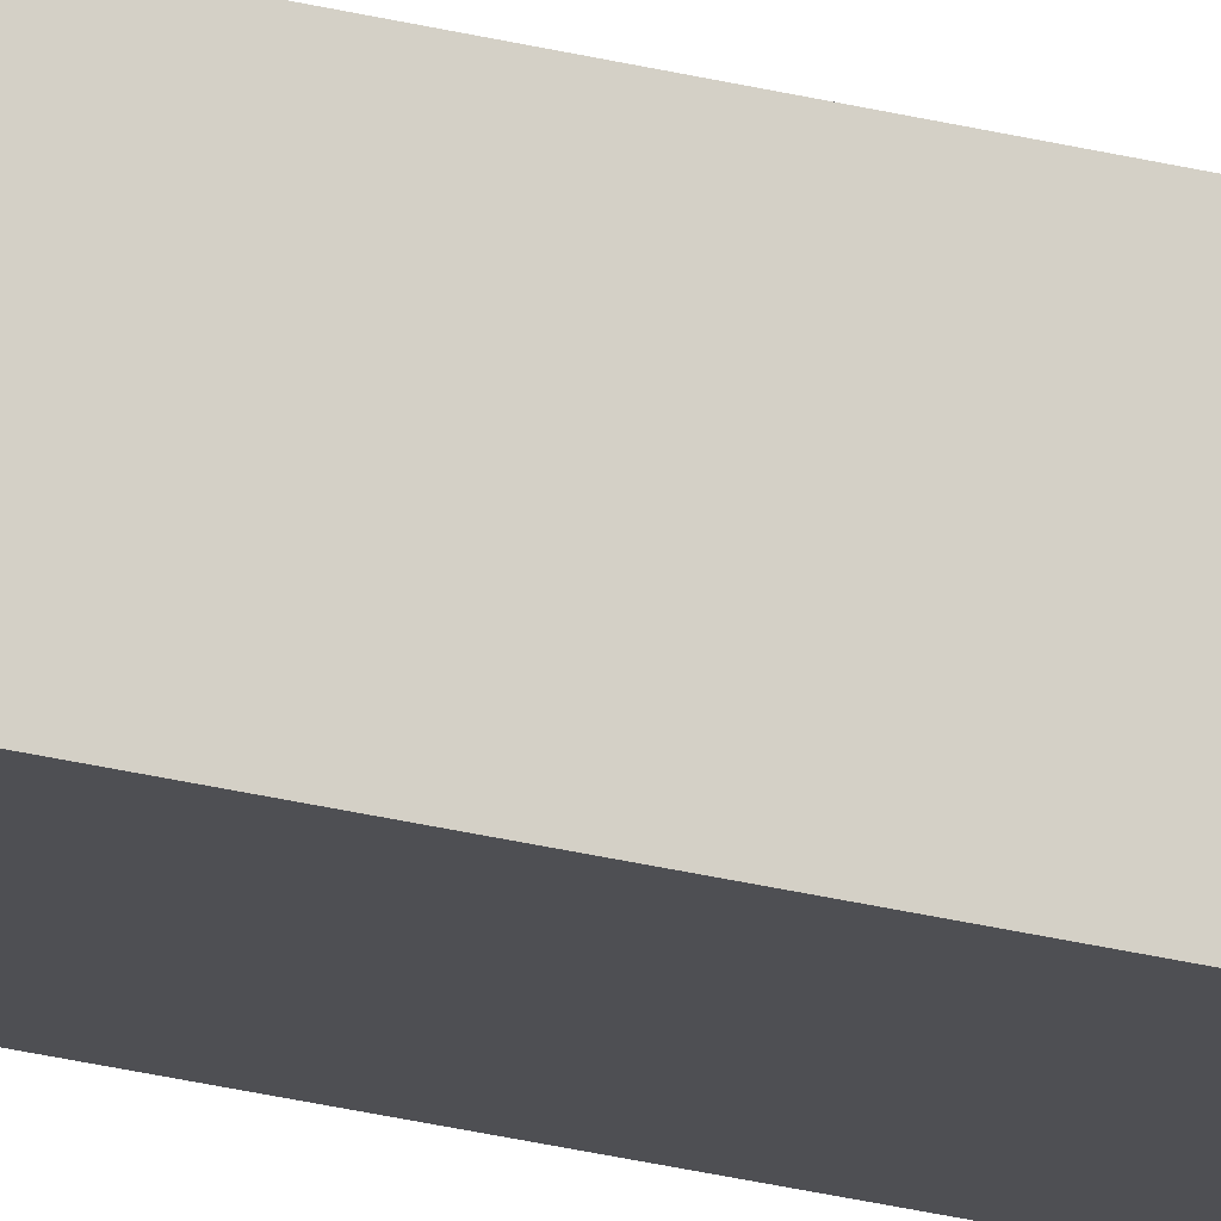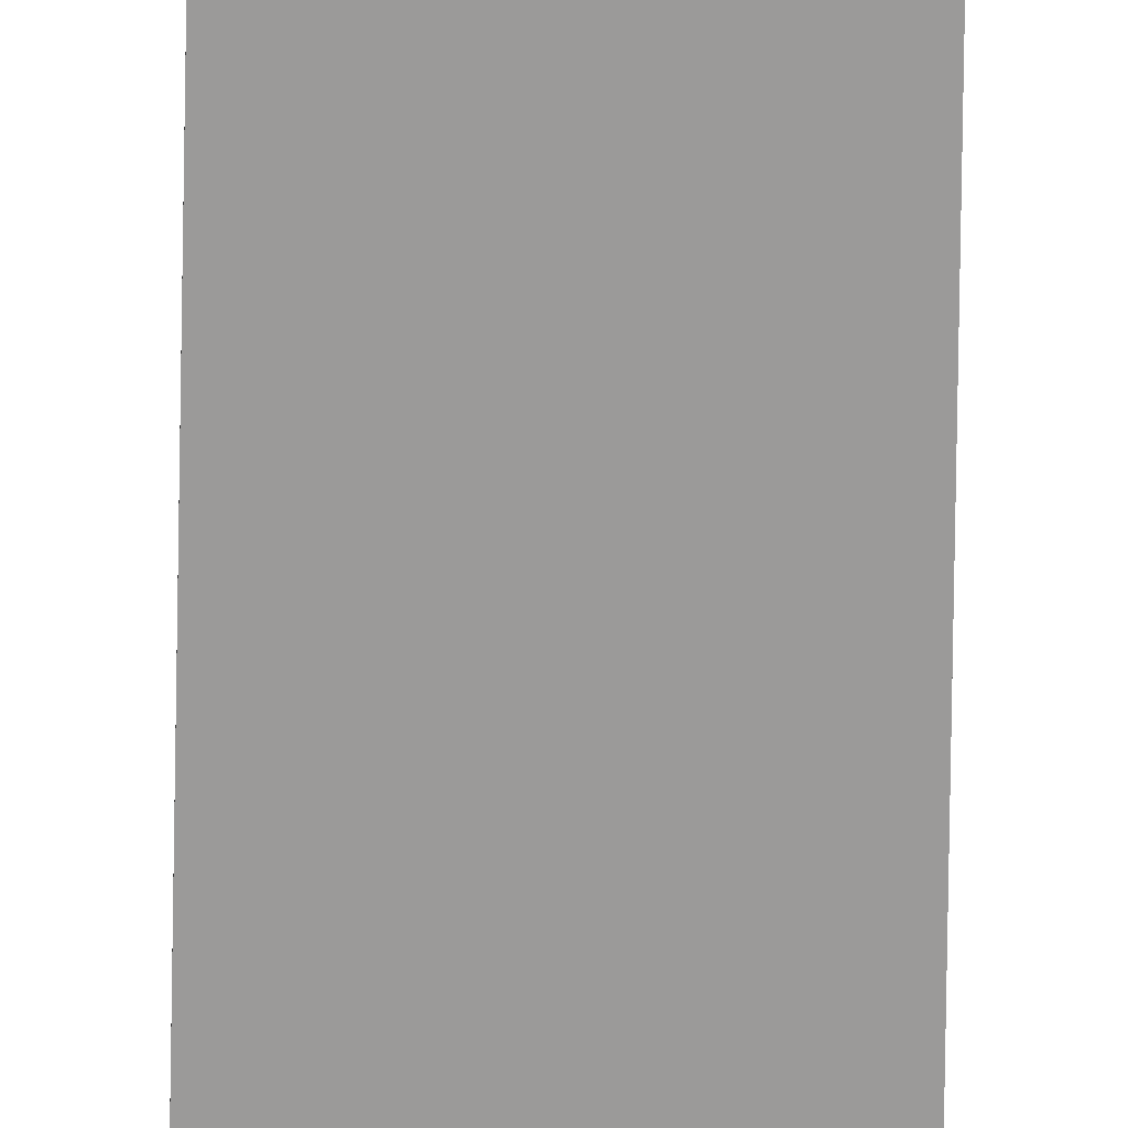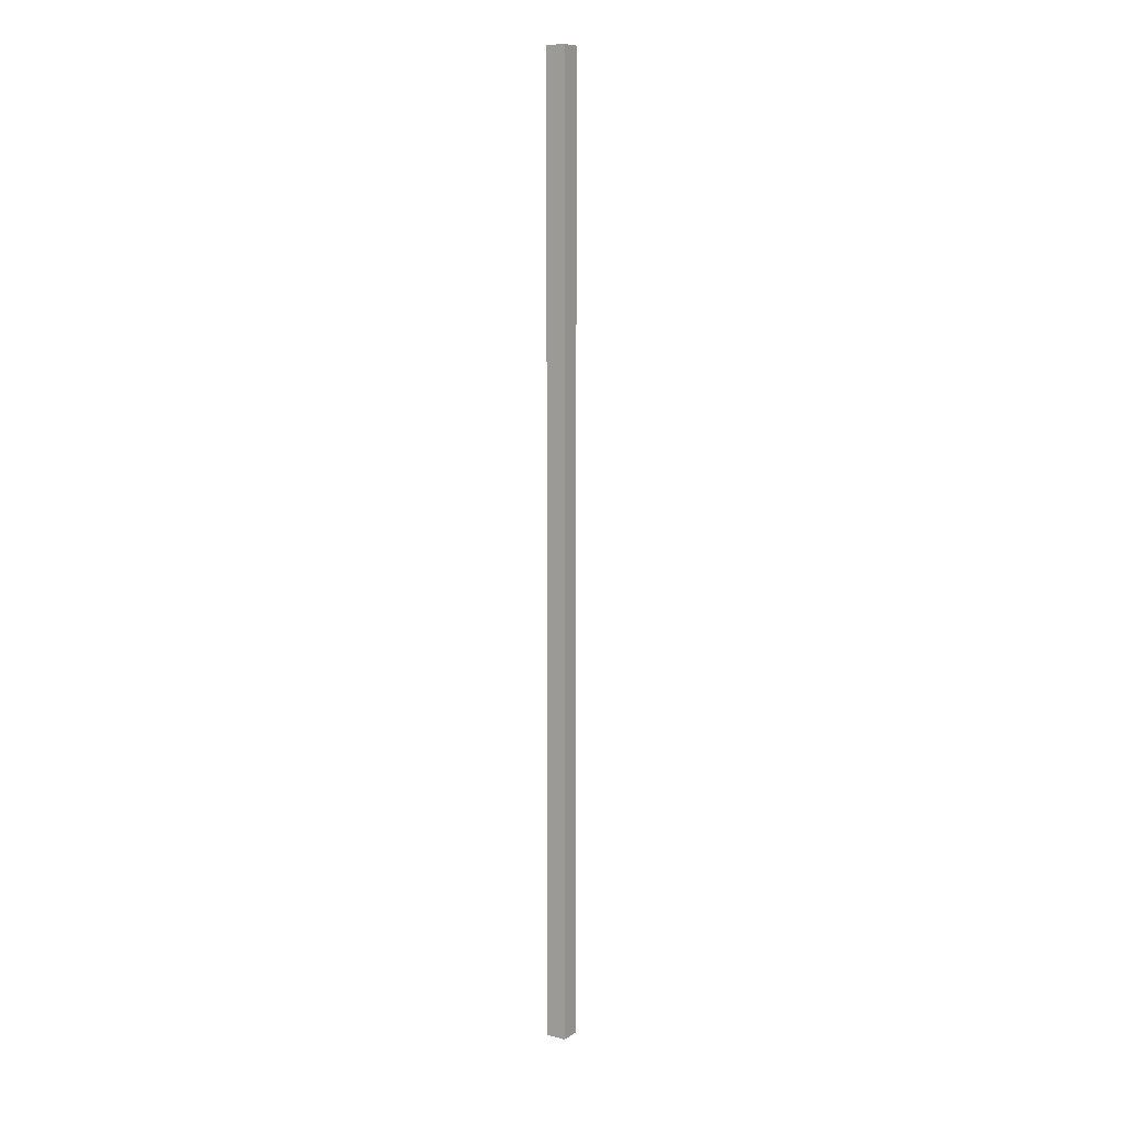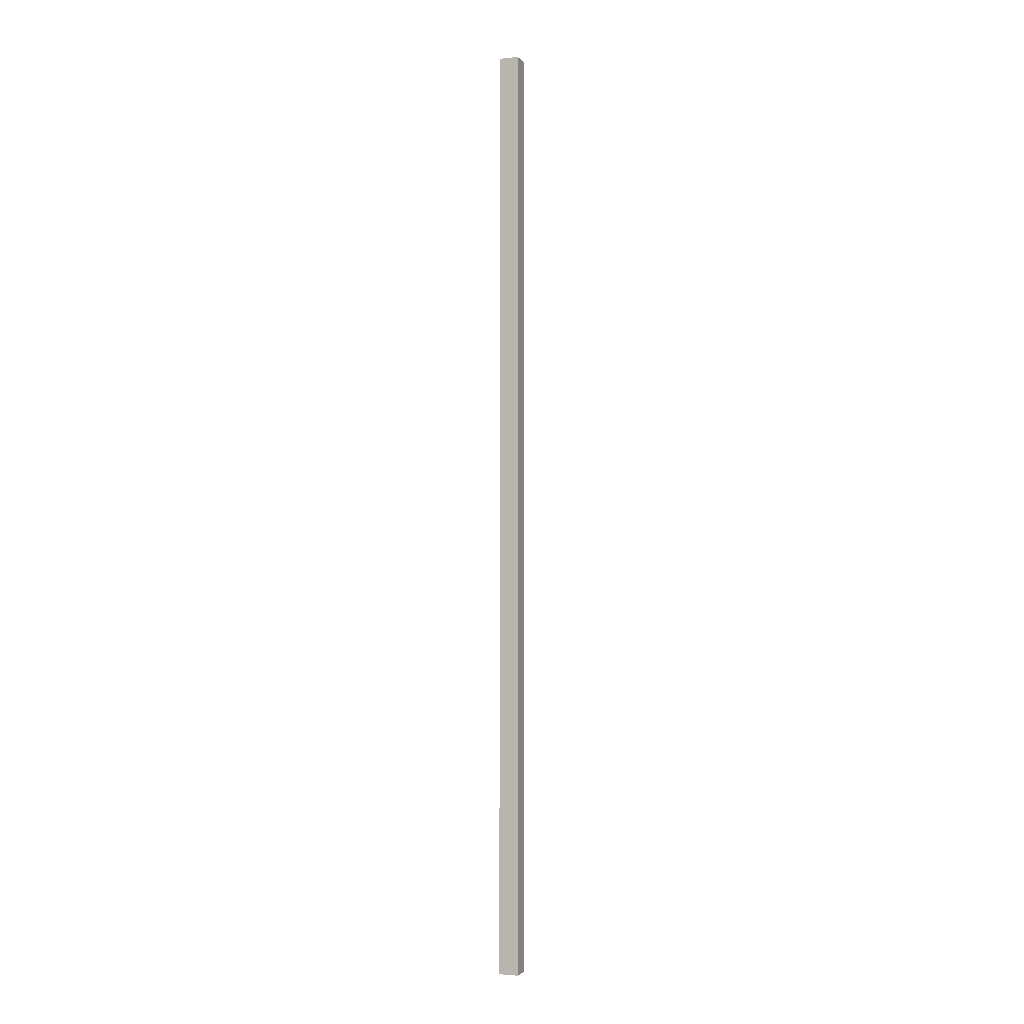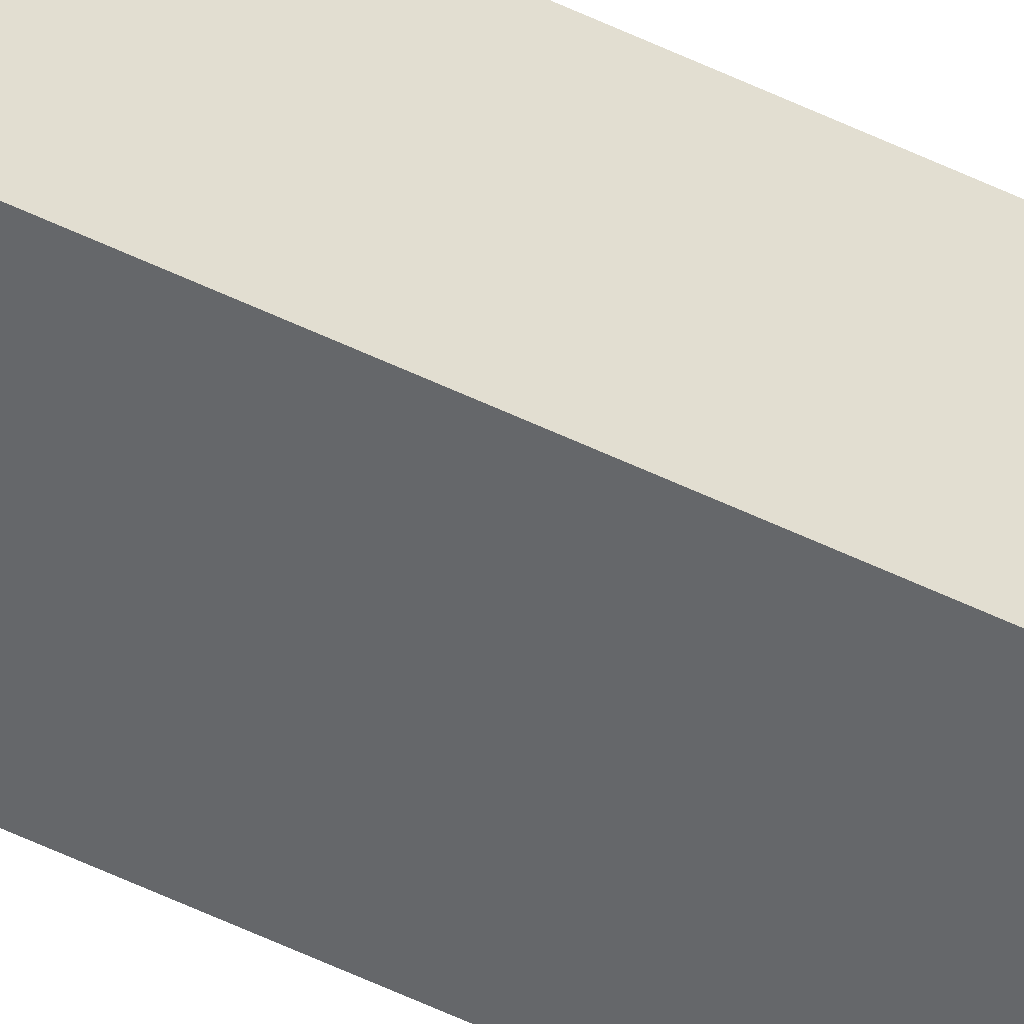
<metadata>
{"format":"obj","ext":"obj","renderer":"f3d","projection":"perspective","resolution":1024,"background":"white","views":[{"elev":-18.2,"azim":-120.2,"up":"+Z"},{"elev":-69.5,"azim":-0.9,"up":"+Z"},{"elev":9.9,"azim":122.1,"up":"+Y"},{"elev":-2.3,"azim":110.7,"up":"+Y"},{"elev":-52.0,"azim":62.1,"up":"+Z"}]}
</metadata>
<code>
o rope_Cube.005
v -0.1 -4.754 0.1
v -0.1 4.754 0.1
v -0.1 -4.754 -0.1
v -0.1 4.754 -0.1
v 0.1 -4.754 0.1
v 0.1 4.754 0.1
v 0.1 -4.754 -0.1
v 0.1 4.754 -0.1
f 2 3 1
f 4 7 3
f 8 5 7
f 6 1 5
f 7 1 3
f 4 6 8
f 2 4 3
f 4 8 7
f 8 6 5
f 6 2 1
f 7 5 1
f 4 2 6

</code>
